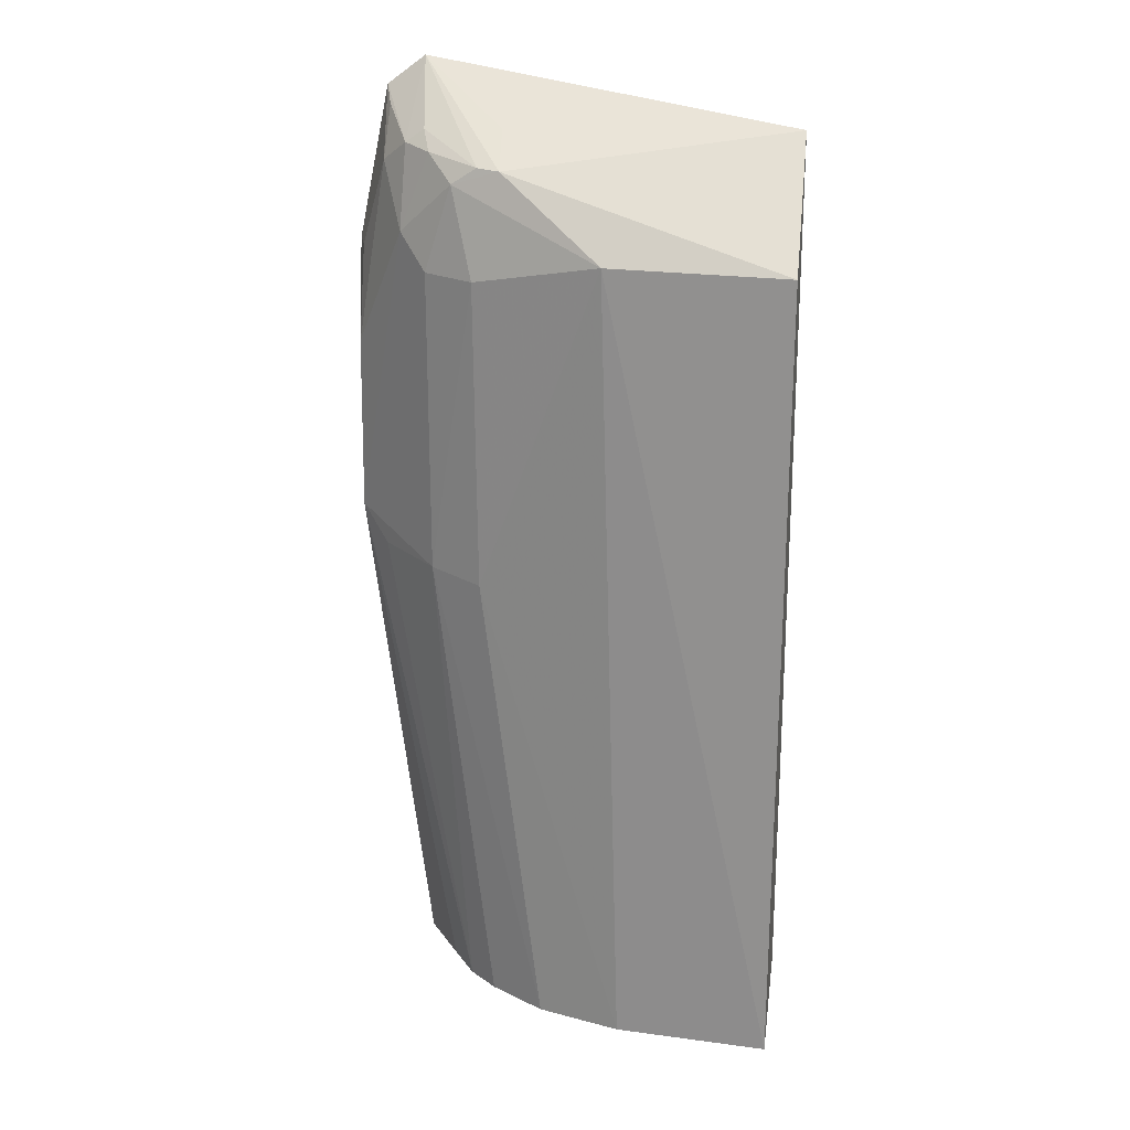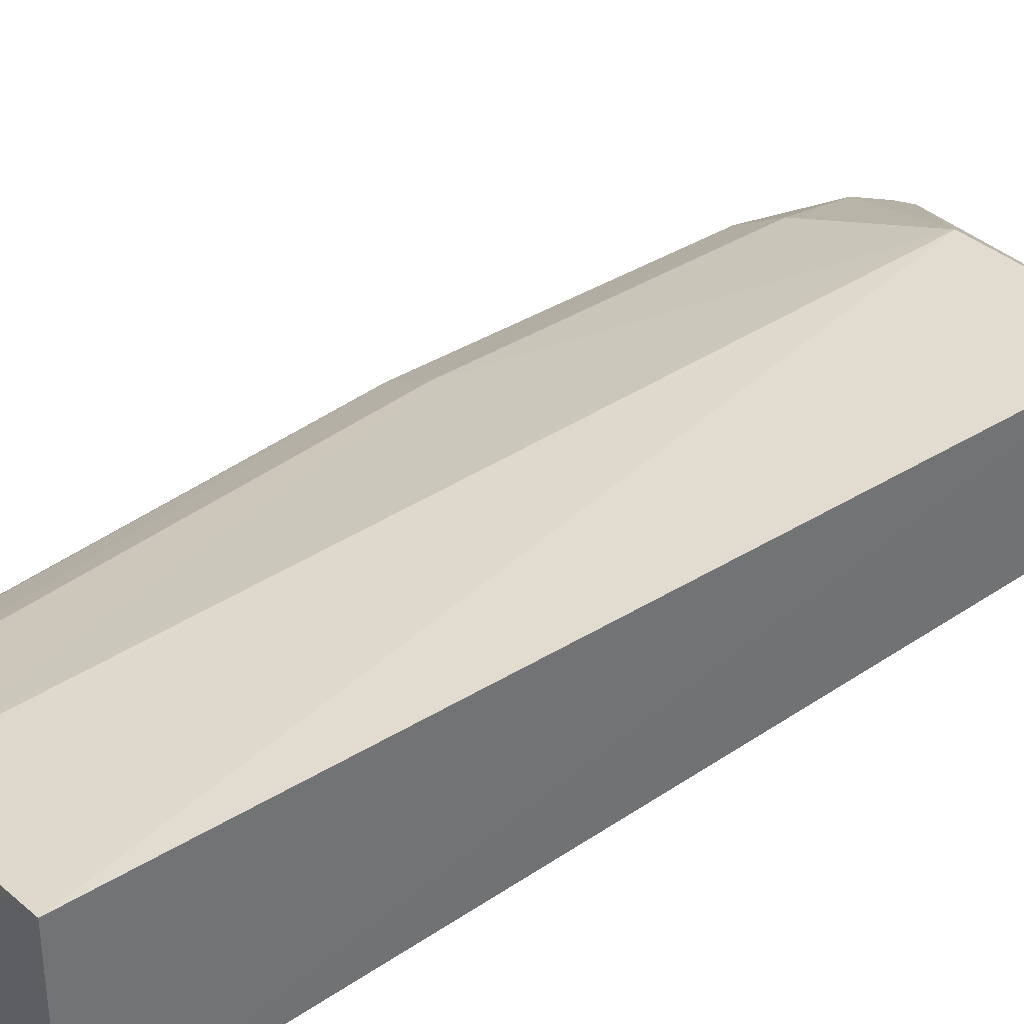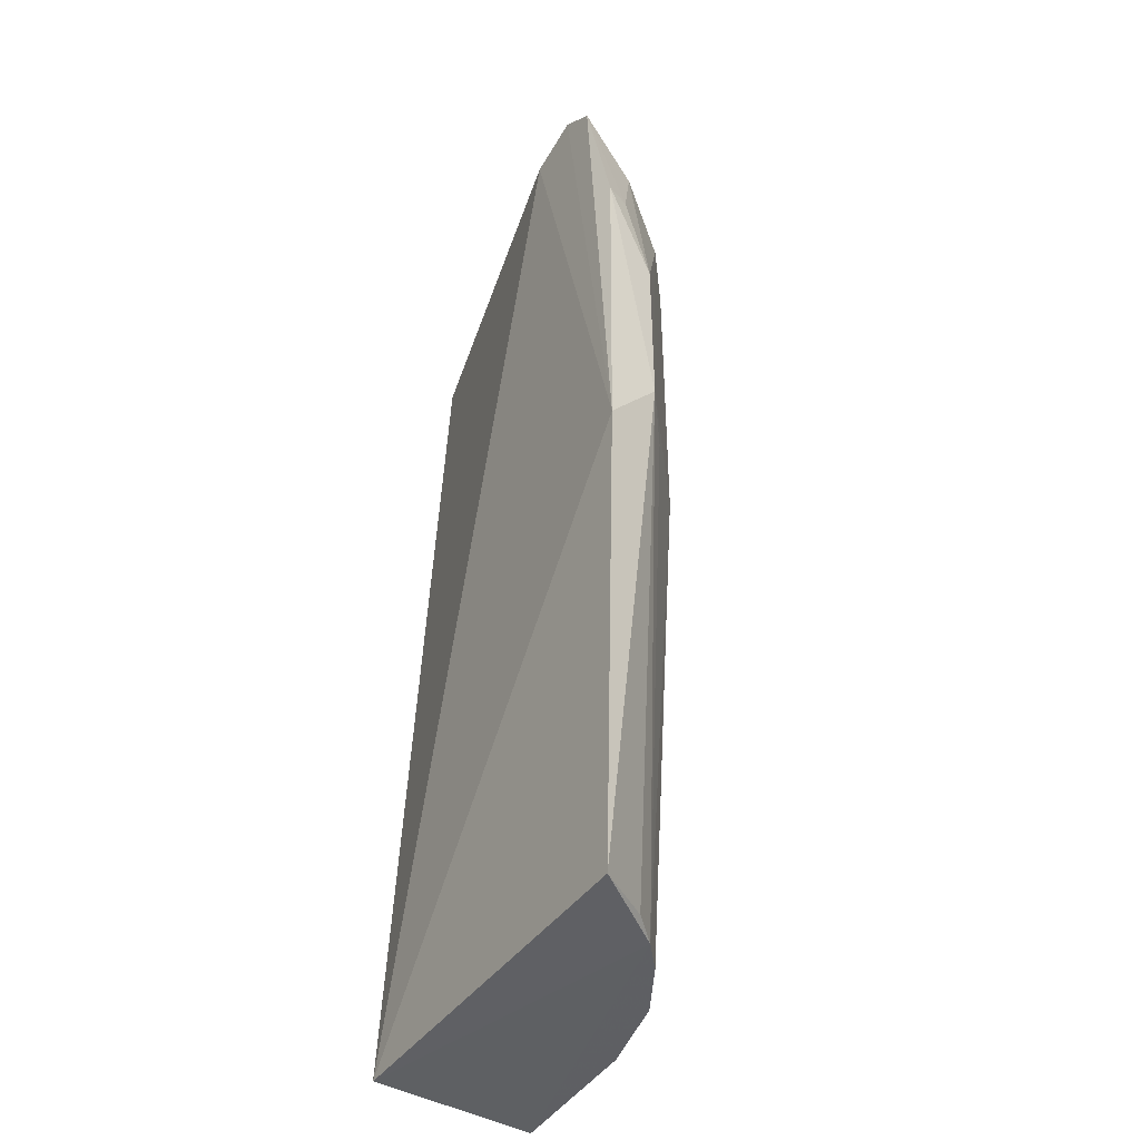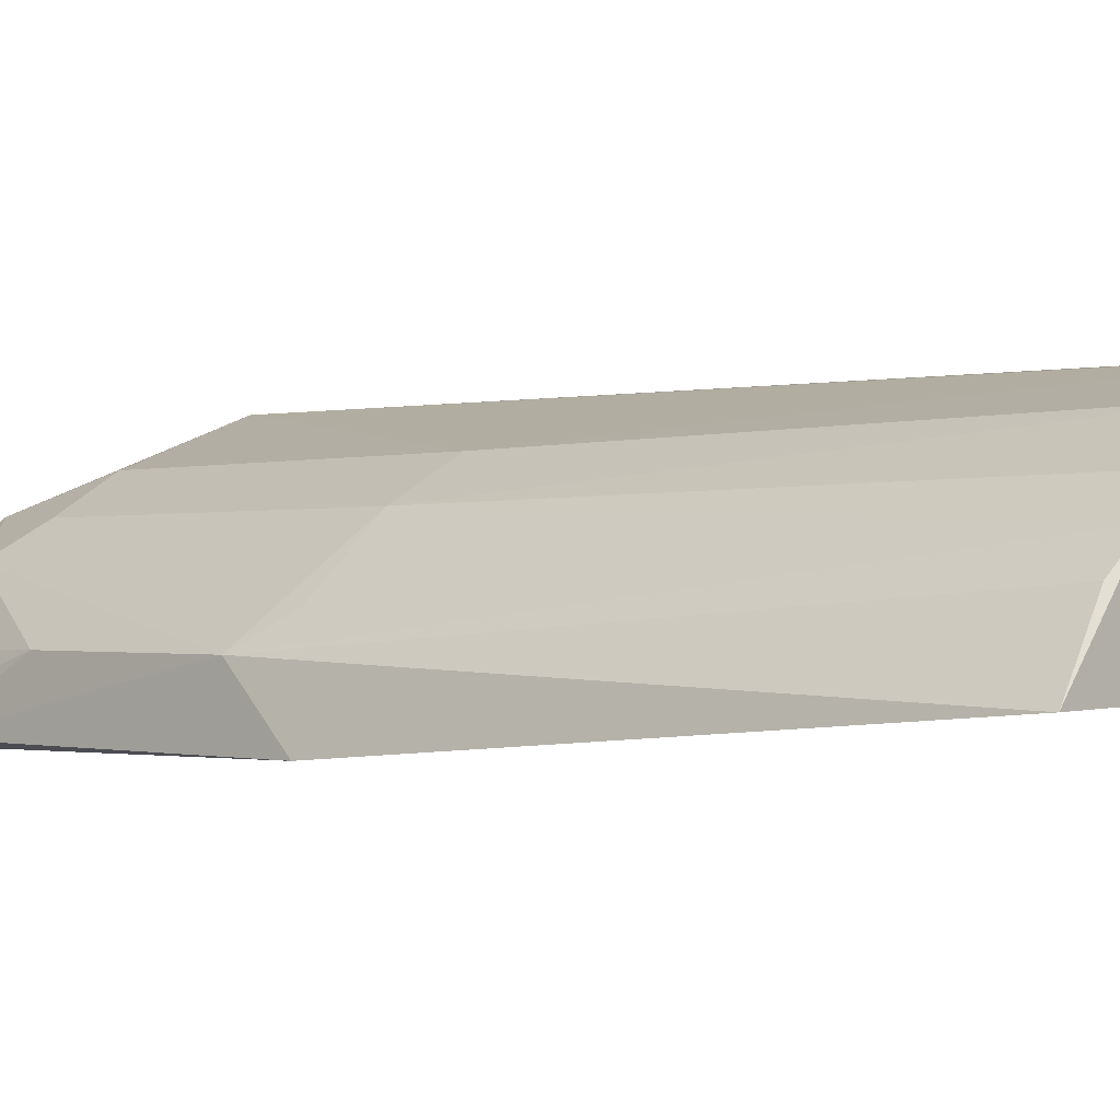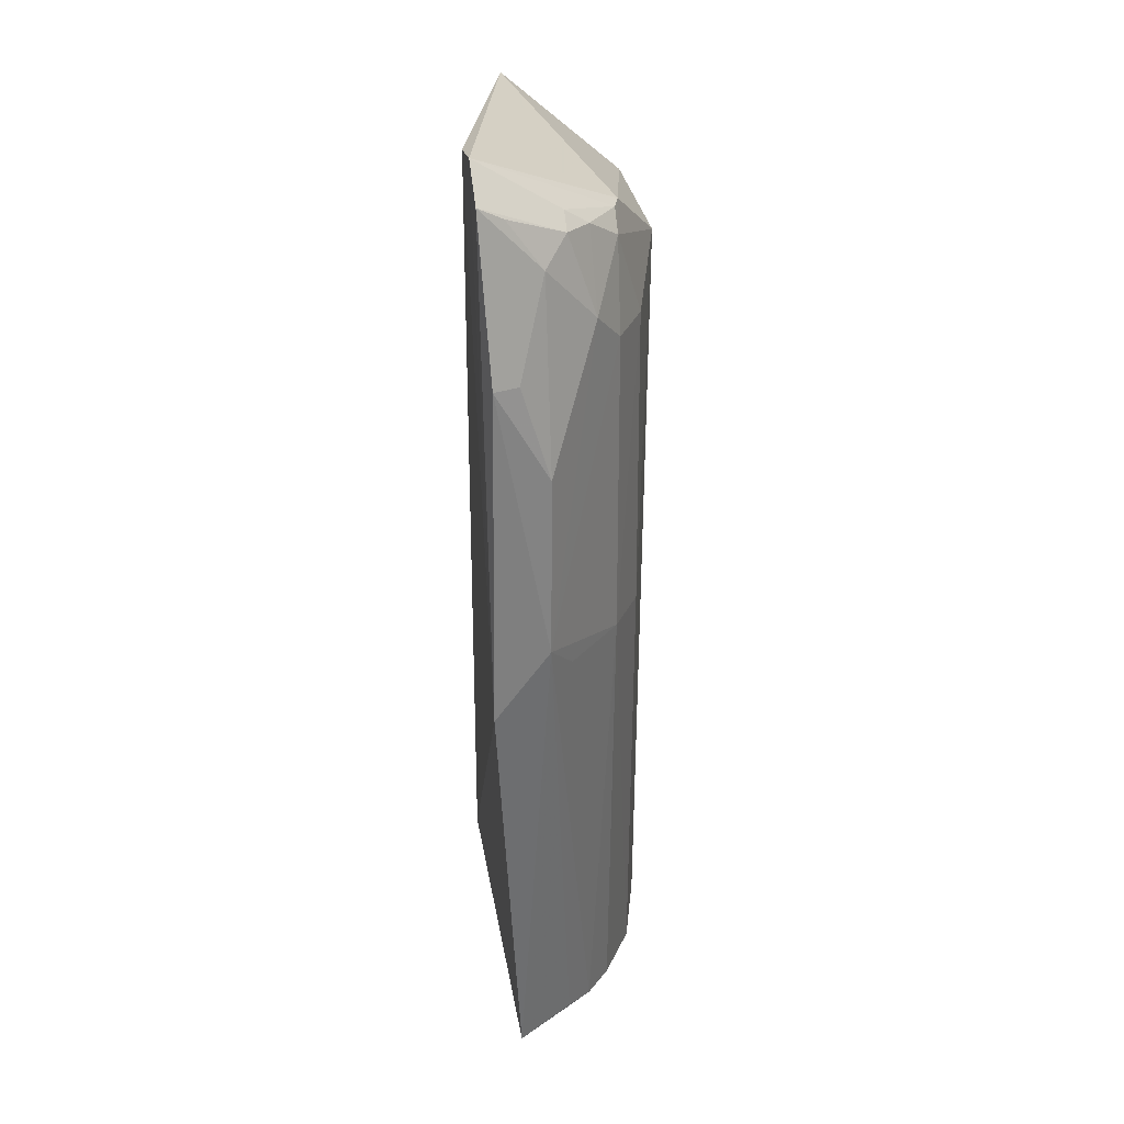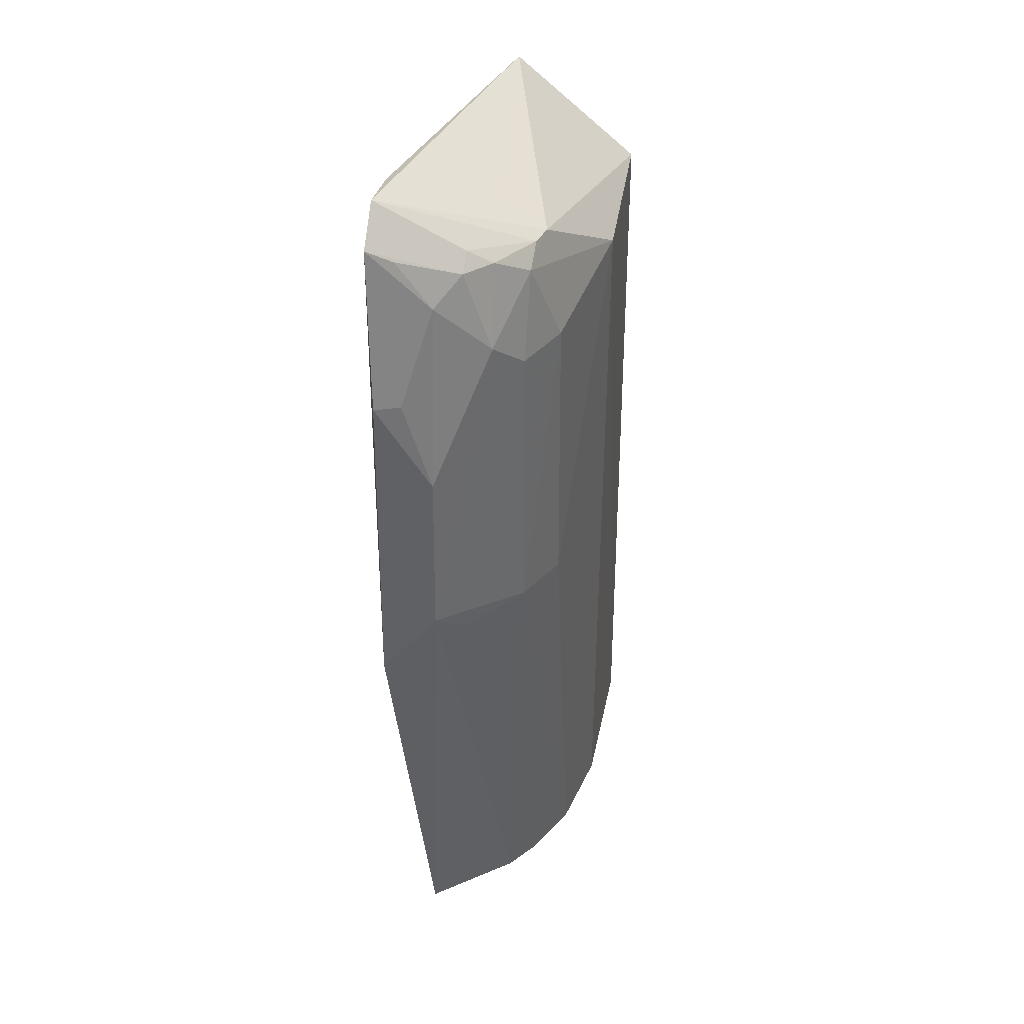
<metadata>
{"format":"obj","ext":"obj","renderer":"f3d","projection":"perspective","resolution":1024,"background":"white","views":[{"elev":22.6,"azim":-171.8,"up":"+Z"},{"elev":36.5,"azim":-129.5,"up":"+Y"},{"elev":-42.5,"azim":55.6,"up":"+Z"},{"elev":-0.9,"azim":135.7,"up":"+Y"},{"elev":30.3,"azim":78.9,"up":"+Z"},{"elev":40.7,"azim":96.7,"up":"+Z"}]}
</metadata>
<code>
v 0.03699 0.01935 0.1803
v 0.04043 0.01924 0.1777
v 0.01927 0.03756 0.1667
v 0.003556 0.03864 0.09422
v 0.003622 0.02352 0.09424
v 0.03242 0.02984 0.09411
v 0.03034 0.03181 0.1732
v 0.0433 0.01942 0.1346
v 0.003713 0.02728 0.1761
v 0.02485 0.03524 0.09418
v 0.0374 0.02659 0.1741
v 0.03182 0.0196 0.1791
v 0.03774 0.02229 0.09435
v 0.003593 0.03816 0.1665
v 0.02834 0.03249 0.1731
v 0.01733 0.03747 0.09421
v 0.03498 0.03142 0.1373
v 0.03571 0.02669 0.1753
v 0.04249 0.02441 0.1558
v 0.02885 0.02782 0.1757
v 0.03259 0.0316 0.1717
v 0.03024 0.03421 0.137
v 0.02983 0.03215 0.09414
v 0.0398 0.02445 0.1721
v 0.04317 0.0198 0.1641
v 0.04274 0.02427 0.1403
v 0.03499 0.03136 0.1641
v 0.03496 0.02882 0.1738
v 0.03975 0.02146 0.1764
v 0.04243 0.022 0.164
v 0.04014 0.02656 0.1375
v 0.03443 0.02751 0.09467
v 0.03053 0.03403 0.1641
v 0.03755 0.02898 0.167
f 6 5 4
f 8 2 1
f 10 6 4
f 11 1 2
f 12 8 1
f 12 5 8
f 12 9 5
f 12 1 9
f 13 8 5
f 13 5 6
f 14 3 4
f 14 4 5
f 14 5 9
f 15 1 7
f 15 14 9
f 15 3 14
f 16 10 4
f 16 4 3
f 18 7 1
f 18 1 11
f 20 15 9
f 20 9 1
f 20 1 15
f 21 15 7
f 21 3 15
f 22 16 3
f 22 10 16
f 22 17 10
f 23 17 6
f 23 6 10
f 23 10 17
f 25 2 8
f 26 8 13
f 26 25 8
f 26 19 25
f 27 26 17
f 28 18 11
f 28 21 7
f 28 7 18
f 29 24 11
f 29 11 2
f 29 2 24
f 30 24 2
f 30 2 25
f 30 25 19
f 30 19 24
f 31 26 6
f 31 6 17
f 31 17 26
f 32 26 13
f 32 13 6
f 32 6 26
f 33 27 17
f 33 17 22
f 33 22 3
f 33 3 21
f 33 21 27
f 34 19 26
f 34 26 27
f 34 24 19
f 34 11 24
f 34 27 21
f 34 28 11
f 34 21 28

</code>
